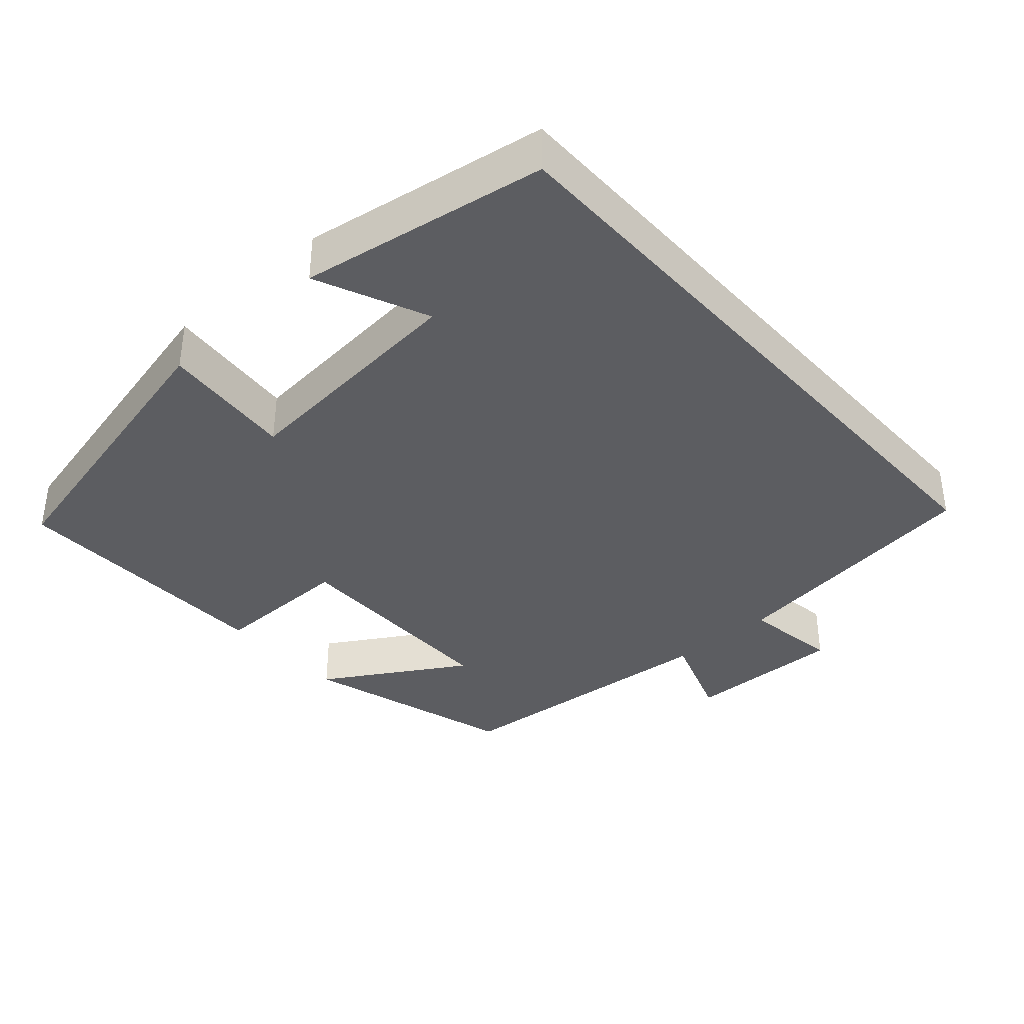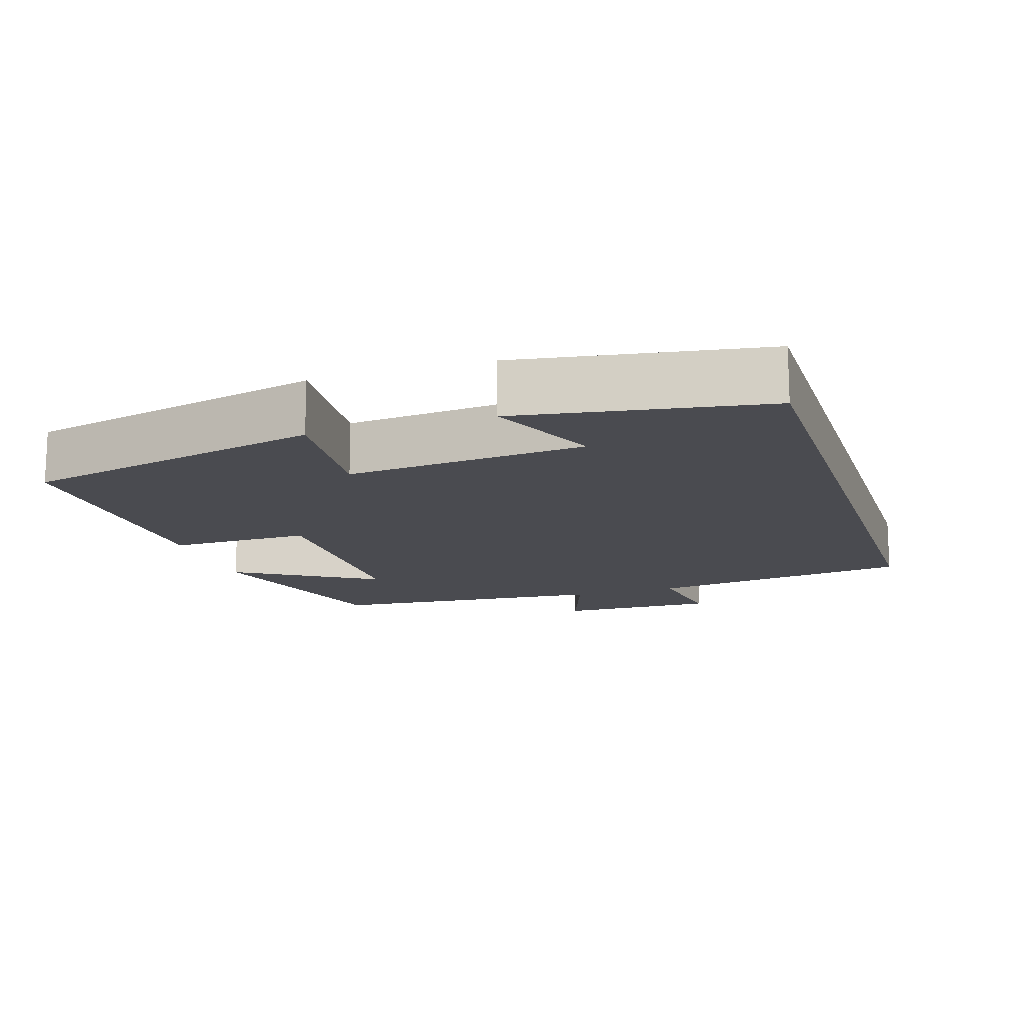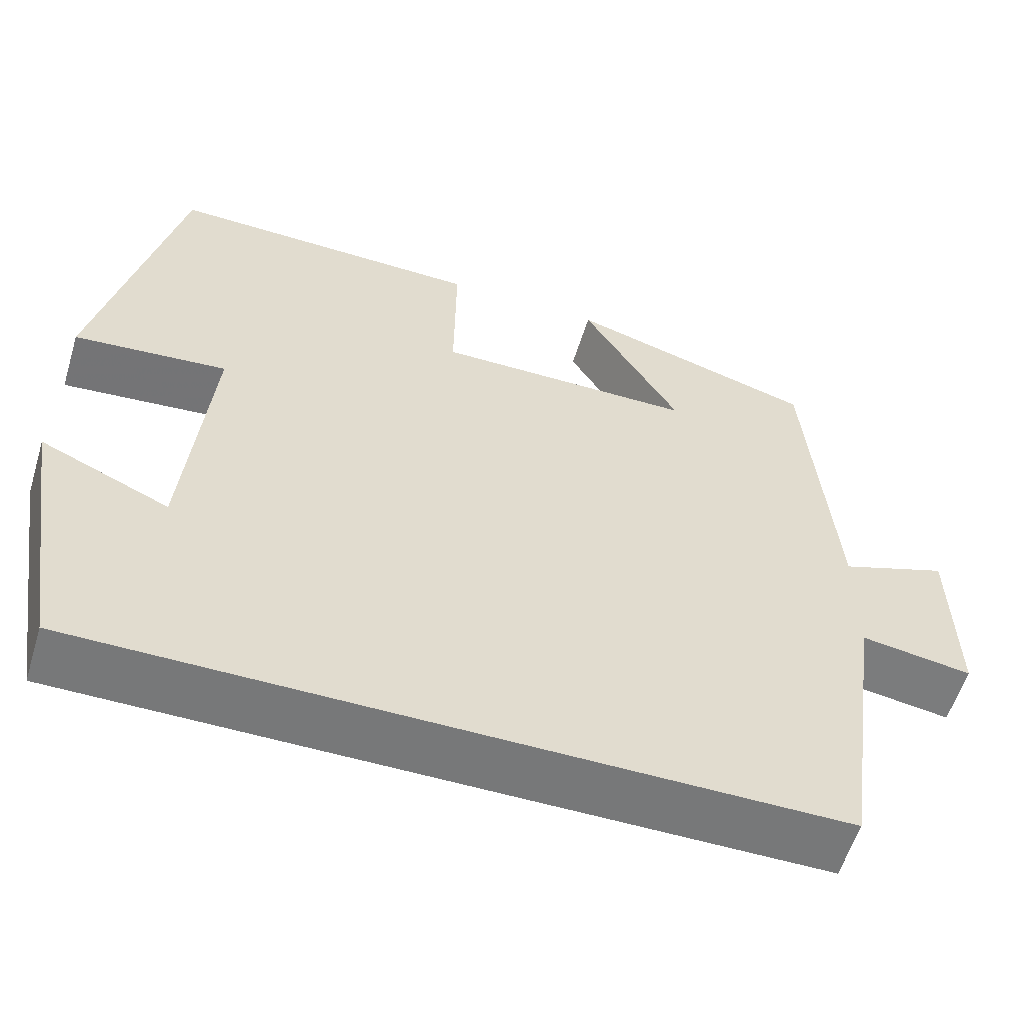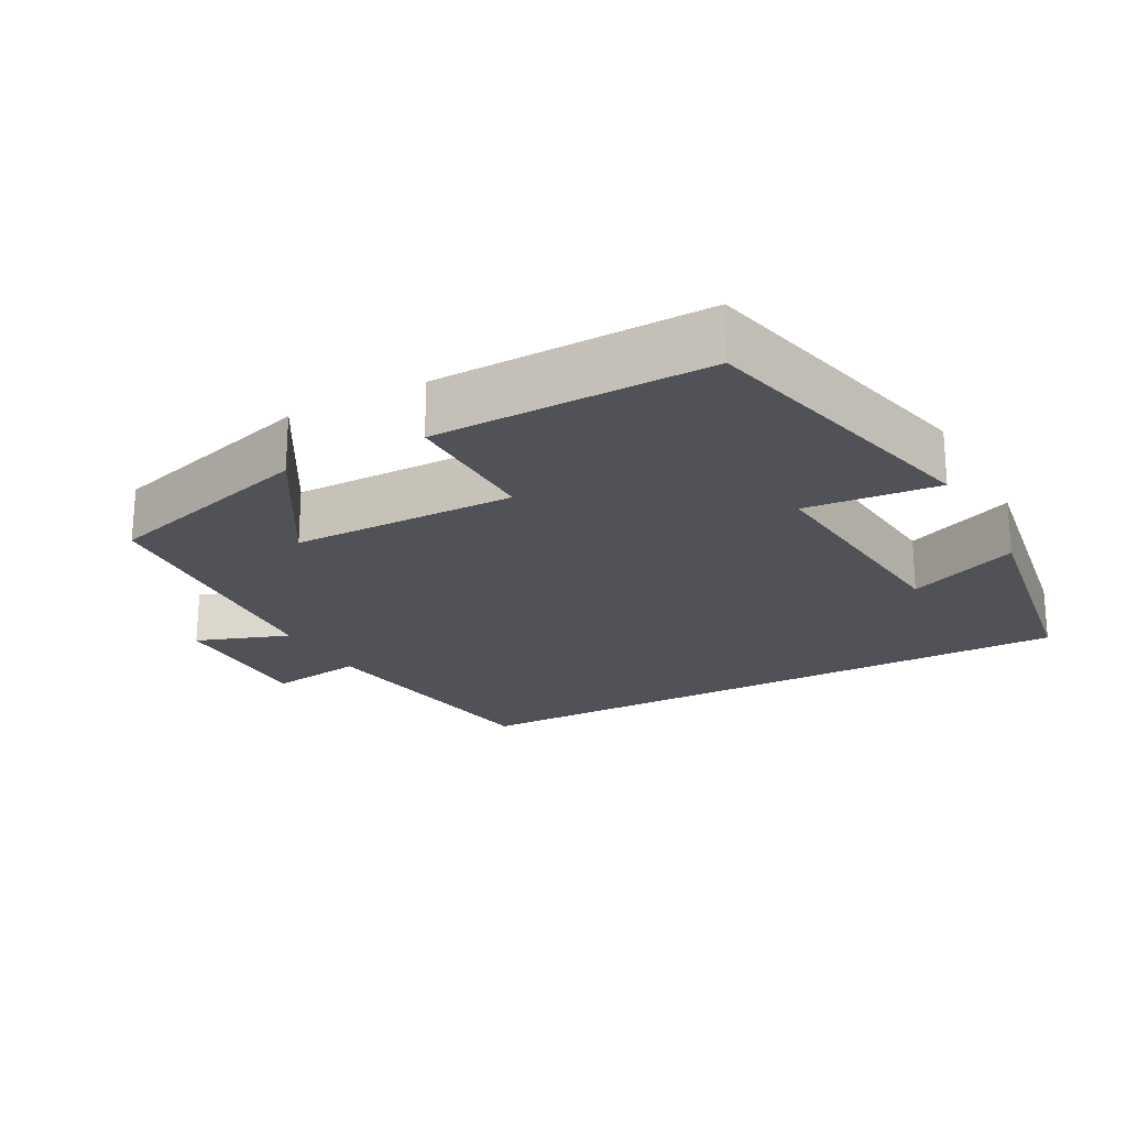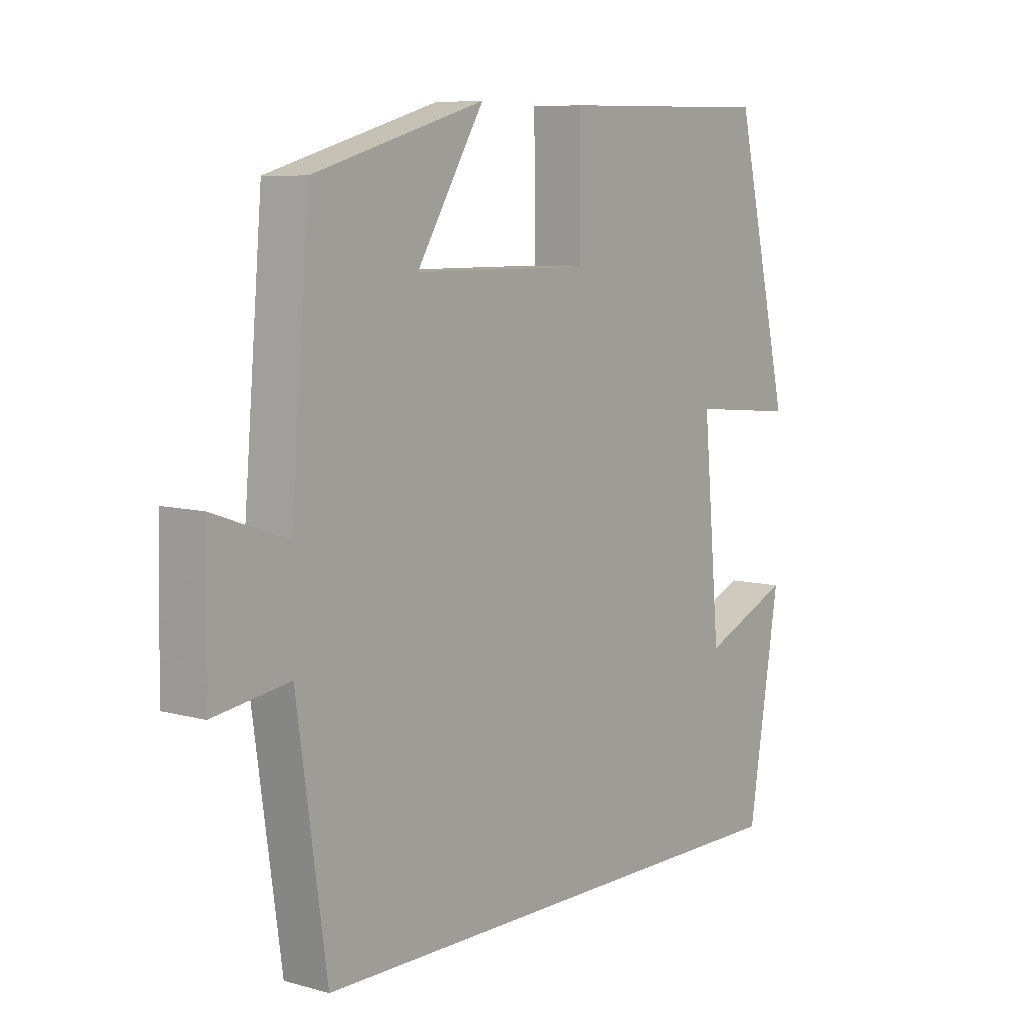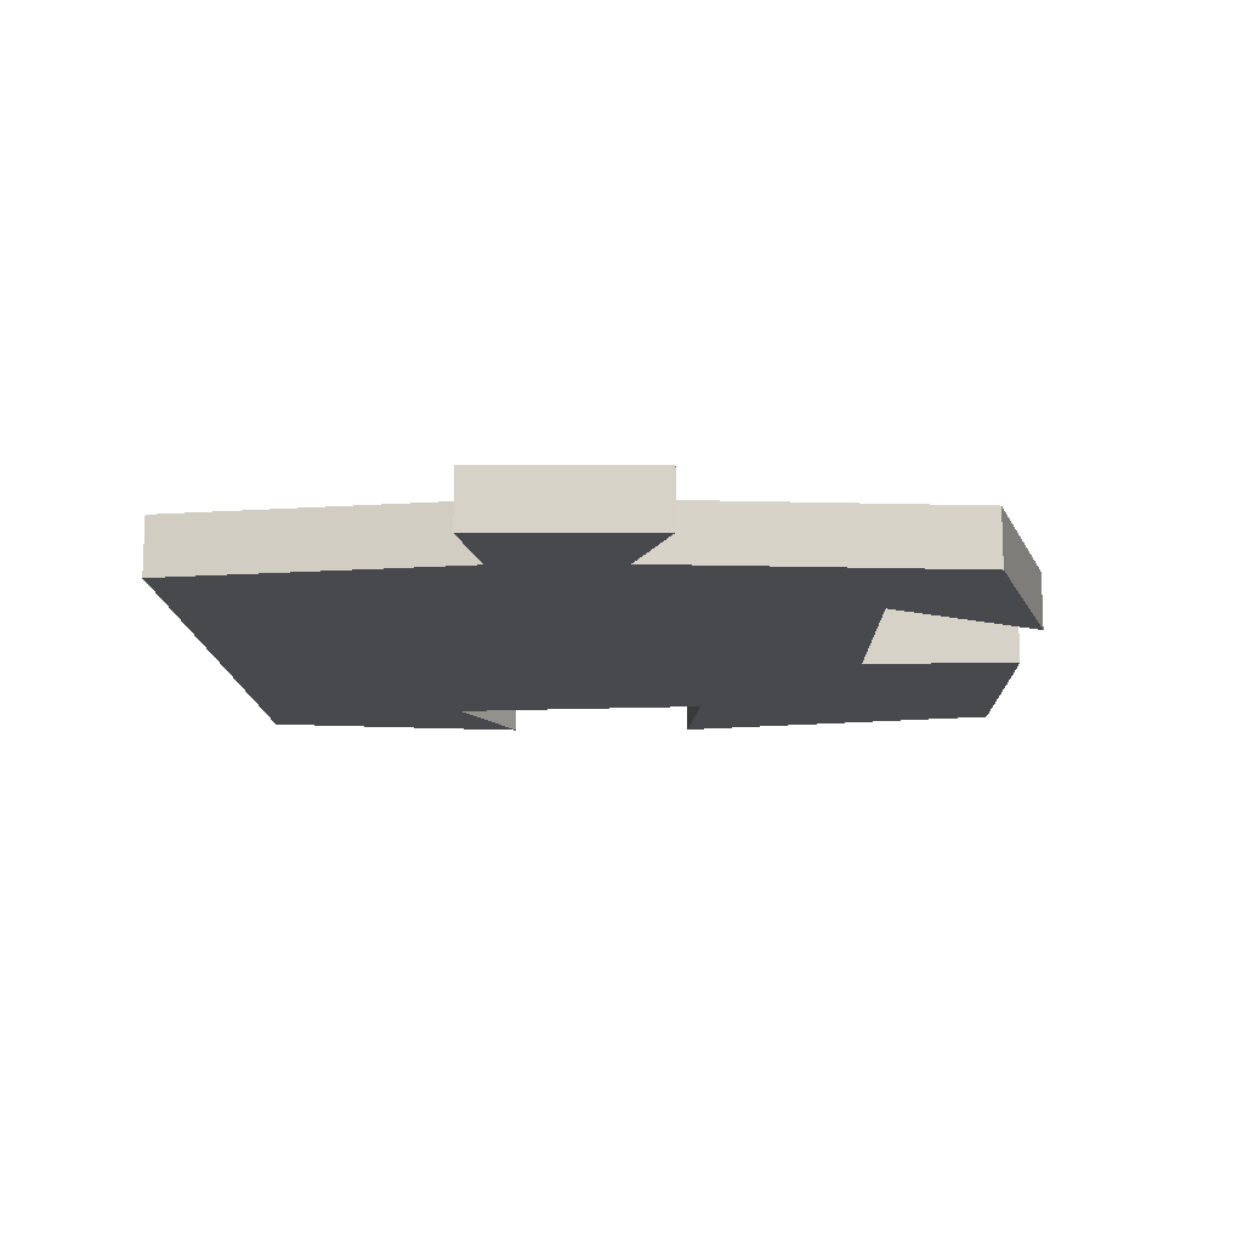
<metadata>
{"format":"obj","ext":"obj","renderer":"f3d","projection":"perspective","resolution":1024,"background":"white","views":[{"elev":-37.2,"azim":131.7,"up":"+Y"},{"elev":-14.5,"azim":107.8,"up":"+Y"},{"elev":-57.4,"azim":163.0,"up":"+Z"},{"elev":-21.5,"azim":28.5,"up":"+Y"},{"elev":7.8,"azim":-52.2,"up":"+Z"},{"elev":-12.5,"azim":-88.9,"up":"+Y"}]}
</metadata>
<code>
v 0.445 0.07 -0.5
v -0.448 0.07 -0.5
v -0.5 0.07 -0.132
v -0.633 0.07 -0.152
v -0.629 0.07 0.068
v -0.5 0.07 0.022
v -0.467 0.07 0.413
v -0.168 0.07 0.5
v -0.286 0.07 0.305
v 0.026 0.07 0.303
v 0.024 0.07 0.5
v 0.403 0.07 0.507
v 0.5 0.07 0.088
v 0.316 0.07 0.105
v 0.346 0.07 -0.227
v 0.5 0.07 -0.16
v 0.445 0 -0.5
v -0.448 0 -0.5
v -0.5 0 -0.132
v -0.633 0 -0.152
v -0.629 0 0.068
v -0.5 0 0.022
v -0.467 0 0.413
v -0.168 0 0.5
v -0.286 0 0.305
v 0.026 0 0.303
v 0.024 0 0.5
v 0.403 0 0.507
v 0.5 0 0.088
v 0.316 0 0.105
v 0.346 0 -0.227
v 0.5 0 -0.16
f 15 16 1
f 11 12 13 14
f 10 11 14 15
f 9 10 15 1
f 6 7 8 9
f 3 4 5 6
f 3 6 9
f 1 2 3 9
f 17 32 31
f 30 29 28 27
f 31 30 27 26
f 17 31 26 25
f 25 24 23 22
f 22 21 20 19
f 25 22 19
f 25 19 18 17
f 1 17 18 2
f 2 18 19 3
f 3 19 20 4
f 4 20 21 5
f 5 21 22 6
f 6 22 23 7
f 7 23 24 8
f 8 24 25 9
f 9 25 26 10
f 10 26 27 11
f 11 27 28 12
f 12 28 29 13
f 13 29 30 14
f 14 30 31 15
f 15 31 32 16
f 16 32 17 1

</code>
